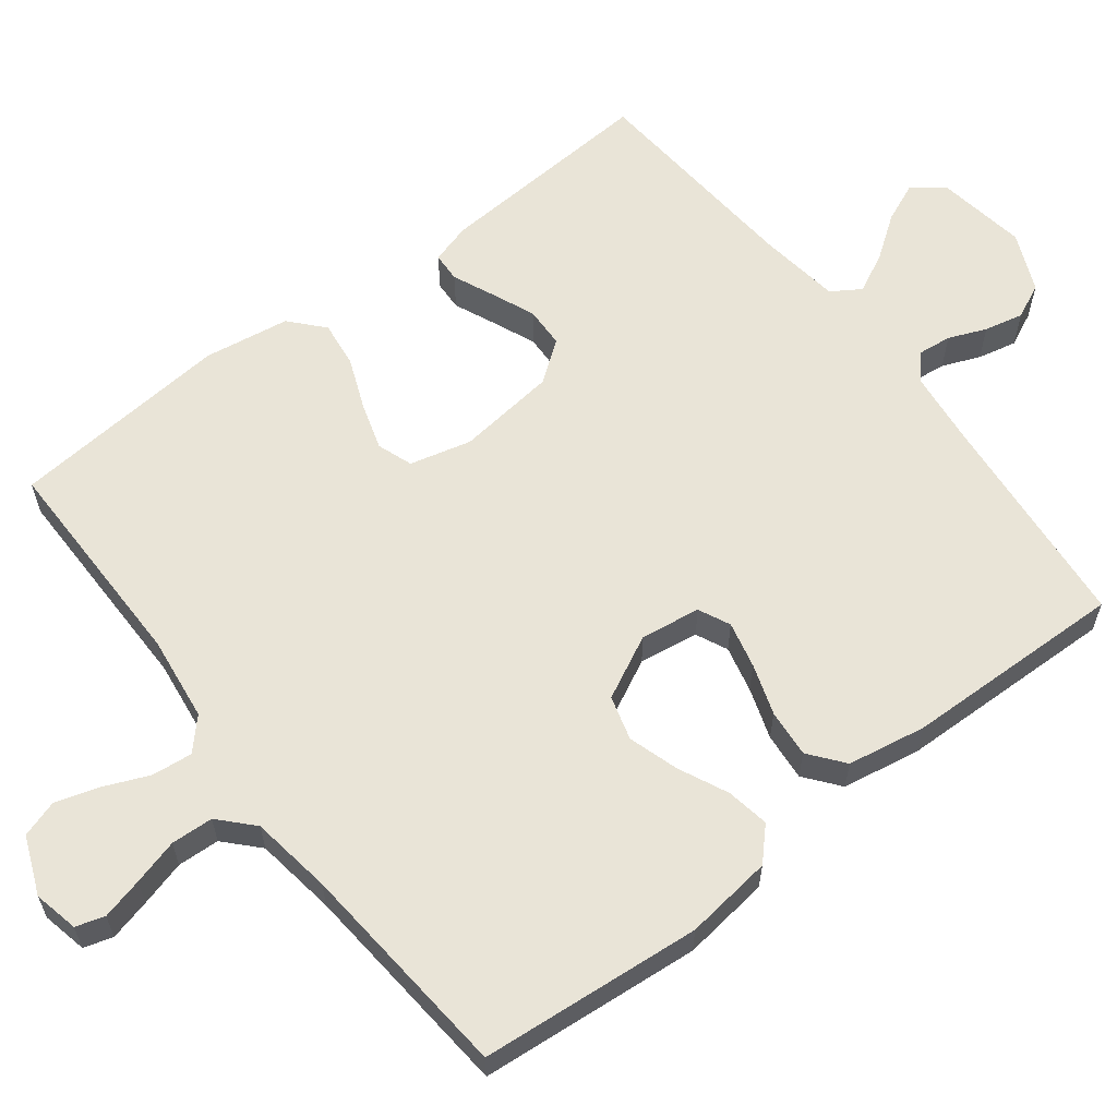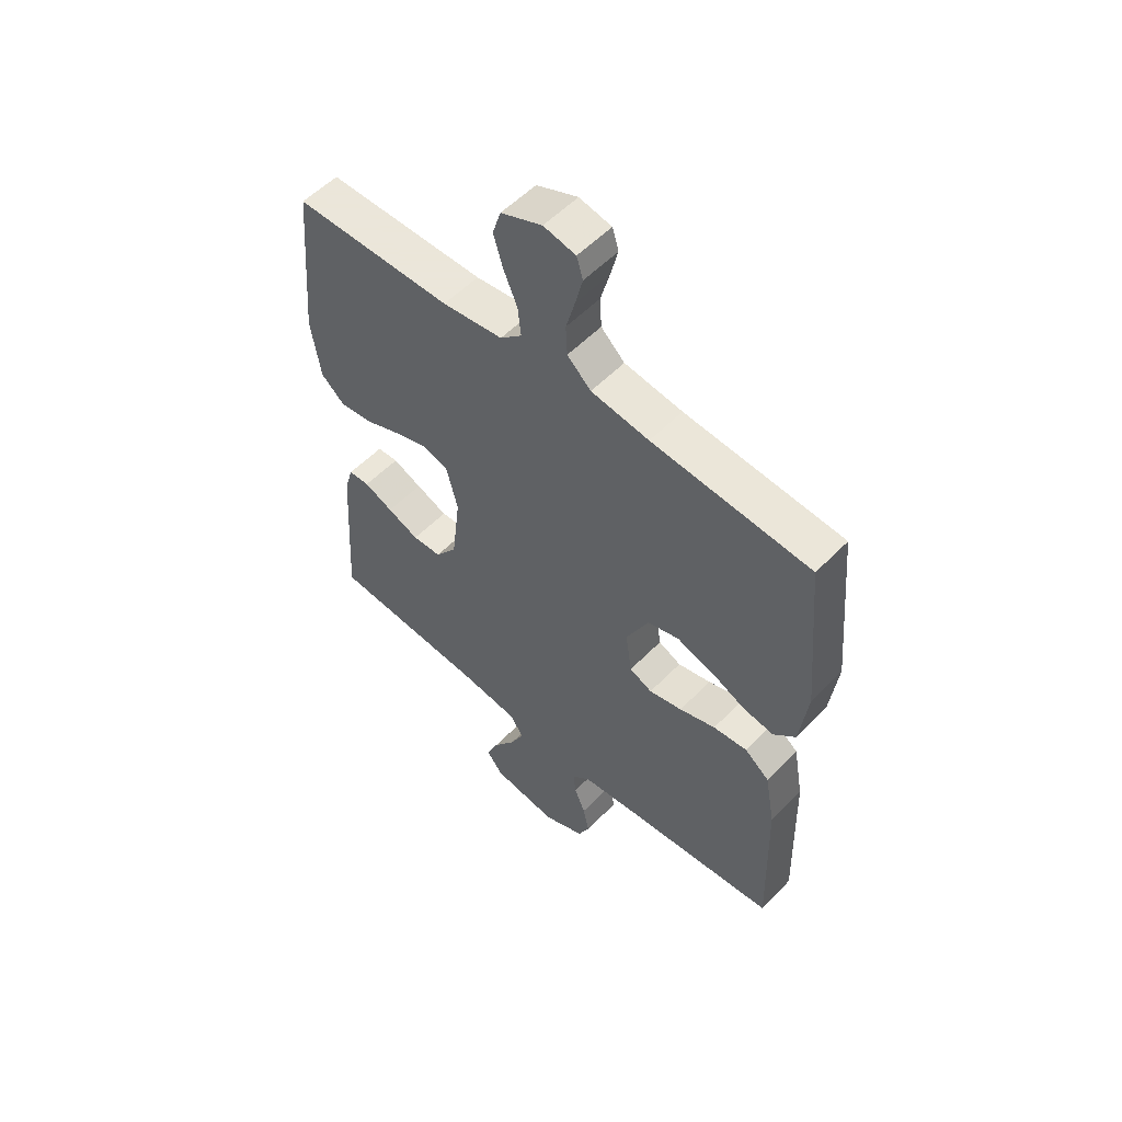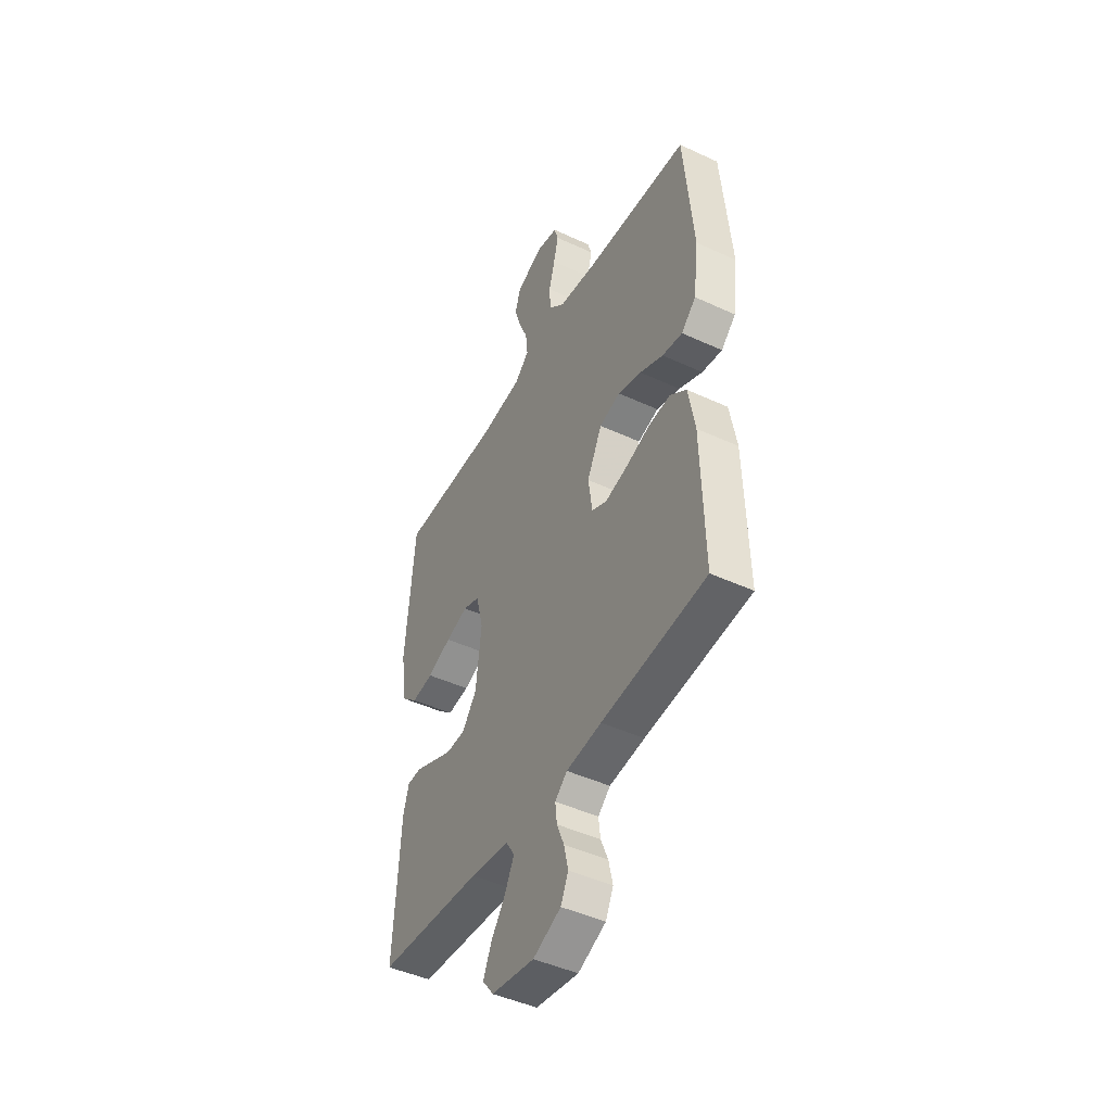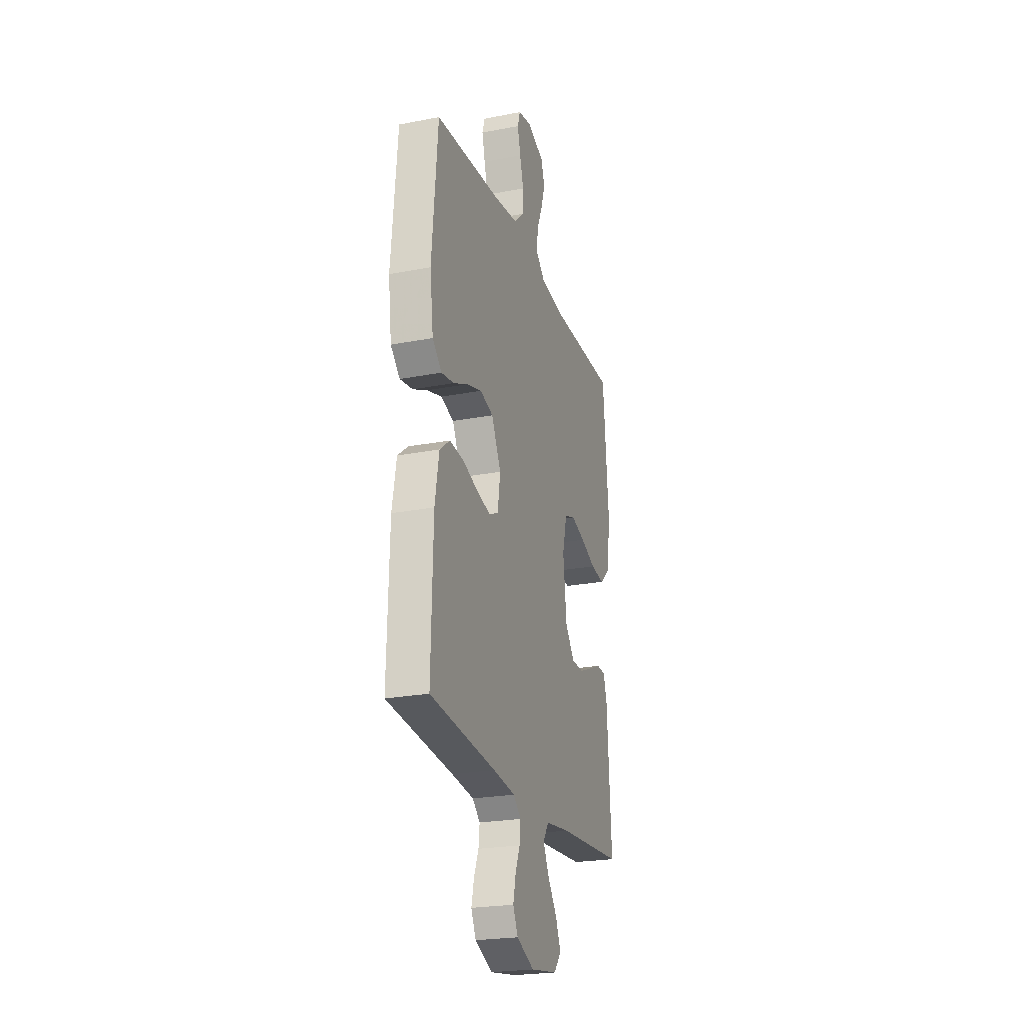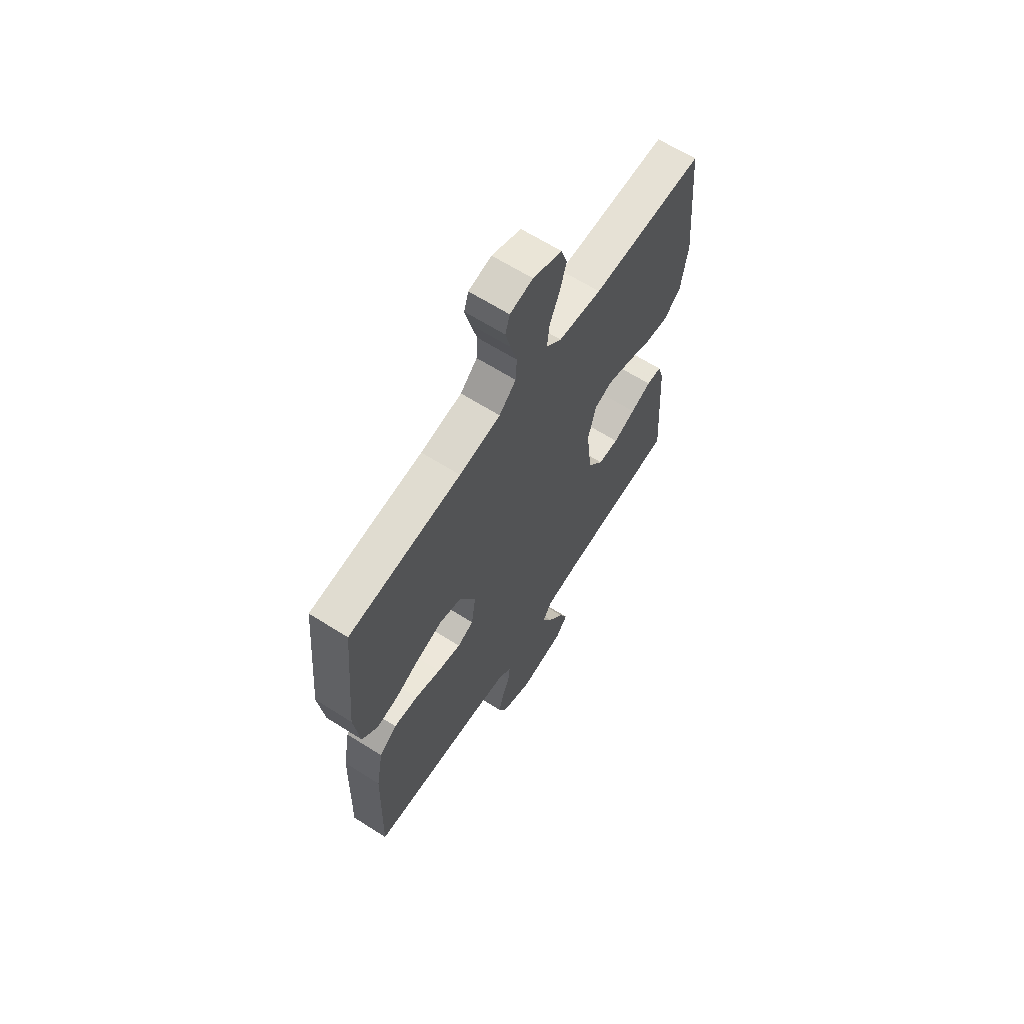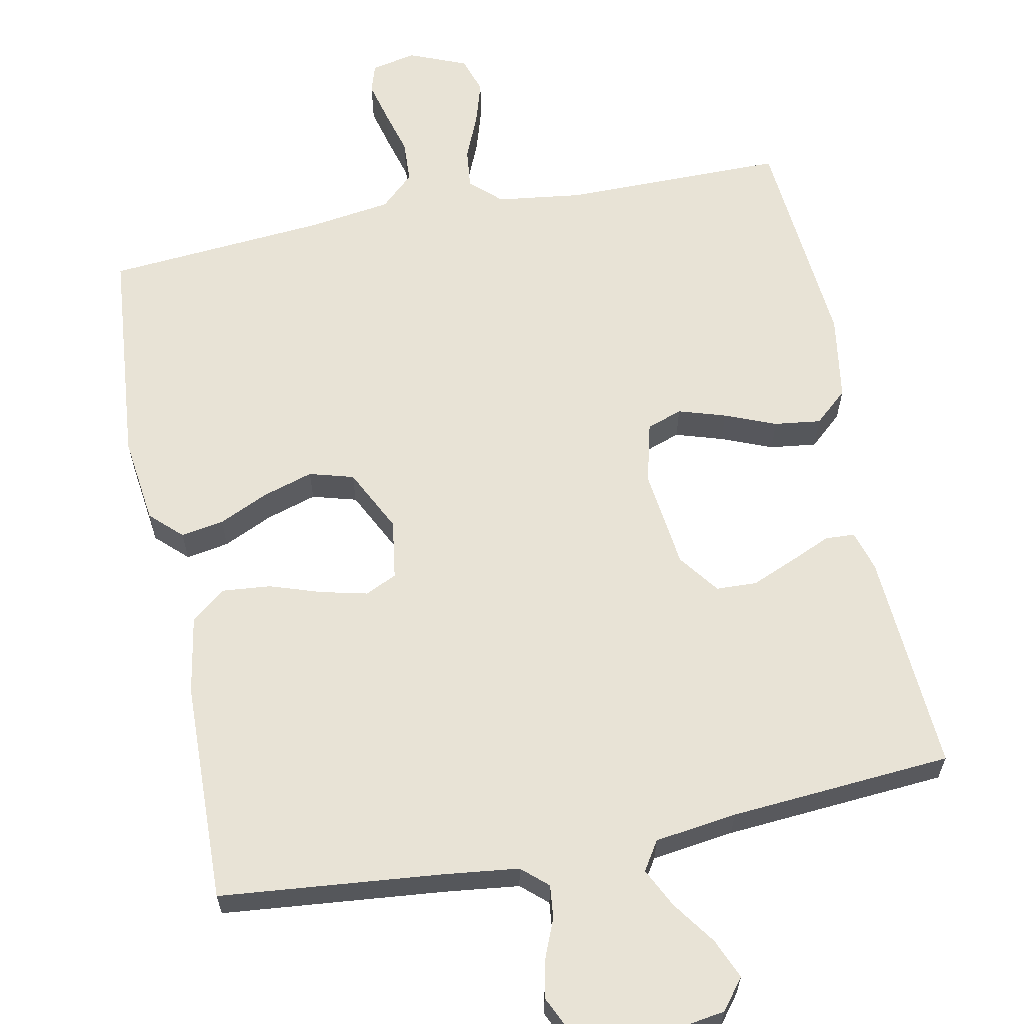
<metadata>
{"format":"obj","ext":"obj","renderer":"f3d","projection":"perspective","resolution":1024,"background":"white","views":[{"elev":61.0,"azim":52.3,"up":"+Y"},{"elev":55.0,"azim":43.0,"up":"+Z"},{"elev":-45.8,"azim":62.0,"up":"+Z"},{"elev":-23.8,"azim":107.9,"up":"+Z"},{"elev":64.5,"azim":122.6,"up":"+Z"},{"elev":62.5,"azim":168.7,"up":"+Y"}]}
</metadata>
<code>
v -0.5 0.07 0.5
v -0.2 0.07 0.5
v -0.085 0.07 0.515
v -0.044 0.07 0.553
v -0.05 0.07 0.608
v -0.076 0.07 0.669
v -0.094 0.07 0.728
v -0.078 0.07 0.778
v 0 0.07 0.81
v 0.061 0.07 0.797
v 0.073 0.07 0.758
v 0.059 0.07 0.702
v 0.042 0.07 0.64
v 0.045 0.07 0.583
v 0.09 0.07 0.541
v 0.2 0.07 0.525
v 0.5 0.07 0.5
v 0.527 0.07 0.2
v 0.512 0.07 0.081
v 0.47 0.07 0.041
v 0.412 0.07 0.051
v 0.345 0.07 0.082
v 0.277 0.07 0.103
v 0.217 0.07 0.086
v 0.174 0.07 0
v 0.186 0.07 -0.081
v 0.229 0.07 -0.101
v 0.292 0.07 -0.086
v 0.361 0.07 -0.063
v 0.426 0.07 -0.057
v 0.473 0.07 -0.094
v 0.492 0.07 -0.2
v 0.5 0.07 -0.5
v 0.2 0.07 -0.529
v 0.099 0.07 -0.541
v 0.064 0.07 -0.572
v 0.069 0.07 -0.617
v 0.09 0.07 -0.668
v 0.102 0.07 -0.721
v 0.08 0.07 -0.768
v 0 0.07 -0.803
v -0.123 0.07 -0.784
v -0.155 0.07 -0.743
v -0.132 0.07 -0.689
v -0.09 0.07 -0.63
v -0.064 0.07 -0.577
v -0.089 0.07 -0.538
v -0.2 0.07 -0.523
v -0.5 0.07 -0.5
v -0.481 0.07 -0.2
v -0.465 0.07 -0.145
v -0.425 0.07 -0.143
v -0.37 0.07 -0.167
v -0.31 0.07 -0.192
v -0.255 0.07 -0.19
v -0.214 0.07 -0.135
v -0.198 0.07 0
v -0.219 0.07 0.083
v -0.267 0.07 0.1
v -0.331 0.07 0.08
v -0.4 0.07 0.052
v -0.463 0.07 0.044
v -0.508 0.07 0.084
v -0.526 0.07 0.2
v -0.5 0 0.5
v -0.2 0 0.5
v -0.085 0 0.515
v -0.044 0 0.553
v -0.05 0 0.608
v -0.076 0 0.669
v -0.094 0 0.728
v -0.078 0 0.778
v 0 0 0.81
v 0.061 0 0.797
v 0.073 0 0.758
v 0.059 0 0.702
v 0.042 0 0.64
v 0.045 0 0.583
v 0.09 0 0.541
v 0.2 0 0.525
v 0.5 0 0.5
v 0.527 0 0.2
v 0.512 0 0.081
v 0.47 0 0.041
v 0.412 0 0.051
v 0.345 0 0.082
v 0.277 0 0.103
v 0.217 0 0.086
v 0.174 0 0
v 0.186 0 -0.081
v 0.229 0 -0.101
v 0.292 0 -0.086
v 0.361 0 -0.063
v 0.426 0 -0.057
v 0.473 0 -0.094
v 0.492 0 -0.2
v 0.5 0 -0.5
v 0.2 0 -0.529
v 0.099 0 -0.541
v 0.064 0 -0.572
v 0.069 0 -0.617
v 0.09 0 -0.668
v 0.102 0 -0.721
v 0.08 0 -0.768
v 0 0 -0.803
v -0.123 0 -0.784
v -0.155 0 -0.743
v -0.132 0 -0.689
v -0.09 0 -0.63
v -0.064 0 -0.577
v -0.089 0 -0.538
v -0.2 0 -0.523
v -0.5 0 -0.5
v -0.481 0 -0.2
v -0.465 0 -0.145
v -0.425 0 -0.143
v -0.37 0 -0.167
v -0.31 0 -0.192
v -0.255 0 -0.19
v -0.214 0 -0.135
v -0.198 0 0
v -0.219 0 0.083
v -0.267 0 0.1
v -0.331 0 0.08
v -0.4 0 0.052
v -0.463 0 0.044
v -0.508 0 0.084
v -0.526 0 0.2
f 63 64 1 2
f 60 61 62 63
f 59 60 63 2
f 58 59 2 3
f 57 58 3 4
f 56 57 4
f 50 51 52 53
f 48 49 50 53
f 47 48 53 54
f 46 47 54 55
f 42 43 44 45
f 42 45 46
f 41 42 46
f 40 41 46
f 37 38 39 40
f 36 37 40 46
f 35 36 46 55
f 31 32 33 34
f 28 29 30 31
f 27 28 31 34
f 26 27 34 35
f 19 20 21 22
f 19 22 23
f 16 17 18 19
f 15 16 19 23
f 14 15 23 24
f 10 11 12 13
f 8 9 10 13
f 8 13 14
f 5 6 7 8
f 5 8 14 24
f 26 35 55 56
f 25 26 56 4
f 4 5 24 25
f 66 65 128 127
f 127 126 125 124
f 66 127 124 123
f 67 66 123 122
f 68 67 122 121
f 68 121 120
f 117 116 115 114
f 117 114 113 112
f 118 117 112 111
f 119 118 111 110
f 109 108 107 106
f 110 109 106
f 110 106 105
f 110 105 104
f 104 103 102 101
f 110 104 101 100
f 119 110 100 99
f 98 97 96 95
f 95 94 93 92
f 98 95 92 91
f 99 98 91 90
f 86 85 84 83
f 87 86 83
f 83 82 81 80
f 87 83 80 79
f 88 87 79 78
f 77 76 75 74
f 77 74 73 72
f 78 77 72
f 72 71 70 69
f 88 78 72 69
f 120 119 99 90
f 68 120 90 89
f 89 88 69 68
f 1 65 66 2
f 2 66 67 3
f 3 67 68 4
f 4 68 69 5
f 5 69 70 6
f 6 70 71 7
f 7 71 72 8
f 8 72 73 9
f 9 73 74 10
f 10 74 75 11
f 11 75 76 12
f 12 76 77 13
f 13 77 78 14
f 14 78 79 15
f 15 79 80 16
f 16 80 81 17
f 17 81 82 18
f 18 82 83 19
f 19 83 84 20
f 20 84 85 21
f 21 85 86 22
f 22 86 87 23
f 23 87 88 24
f 24 88 89 25
f 25 89 90 26
f 26 90 91 27
f 27 91 92 28
f 28 92 93 29
f 29 93 94 30
f 30 94 95 31
f 31 95 96 32
f 32 96 97 33
f 33 97 98 34
f 34 98 99 35
f 35 99 100 36
f 36 100 101 37
f 37 101 102 38
f 38 102 103 39
f 39 103 104 40
f 40 104 105 41
f 41 105 106 42
f 42 106 107 43
f 43 107 108 44
f 44 108 109 45
f 45 109 110 46
f 46 110 111 47
f 47 111 112 48
f 48 112 113 49
f 49 113 114 50
f 50 114 115 51
f 51 115 116 52
f 52 116 117 53
f 53 117 118 54
f 54 118 119 55
f 55 119 120 56
f 56 120 121 57
f 57 121 122 58
f 58 122 123 59
f 59 123 124 60
f 60 124 125 61
f 61 125 126 62
f 62 126 127 63
f 63 127 128 64
f 64 128 65 1

</code>
